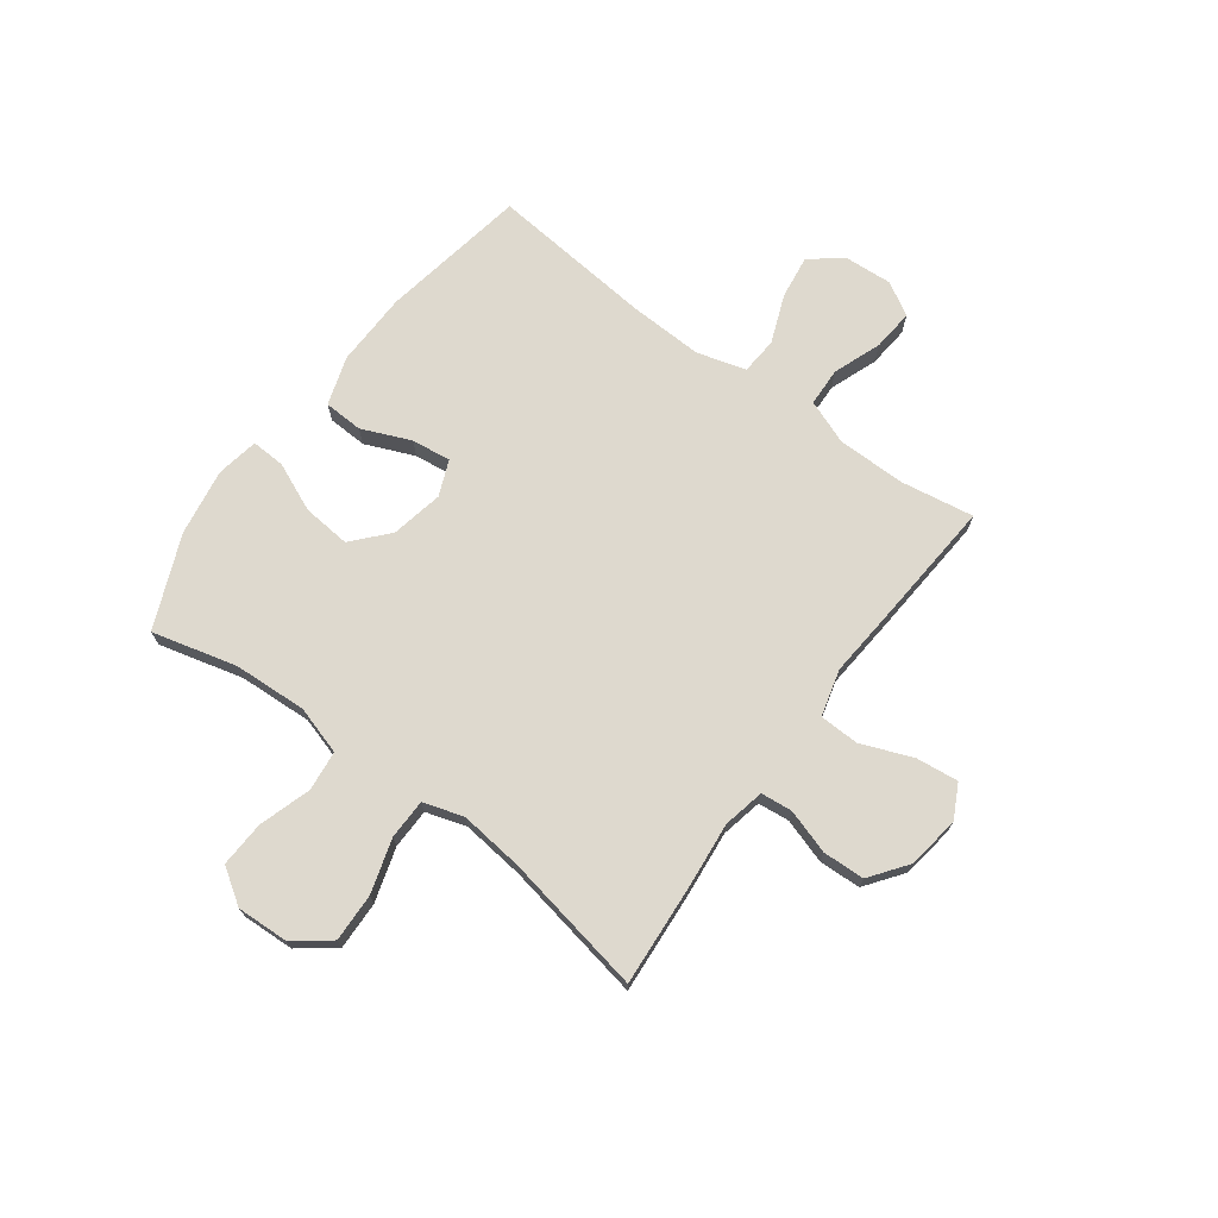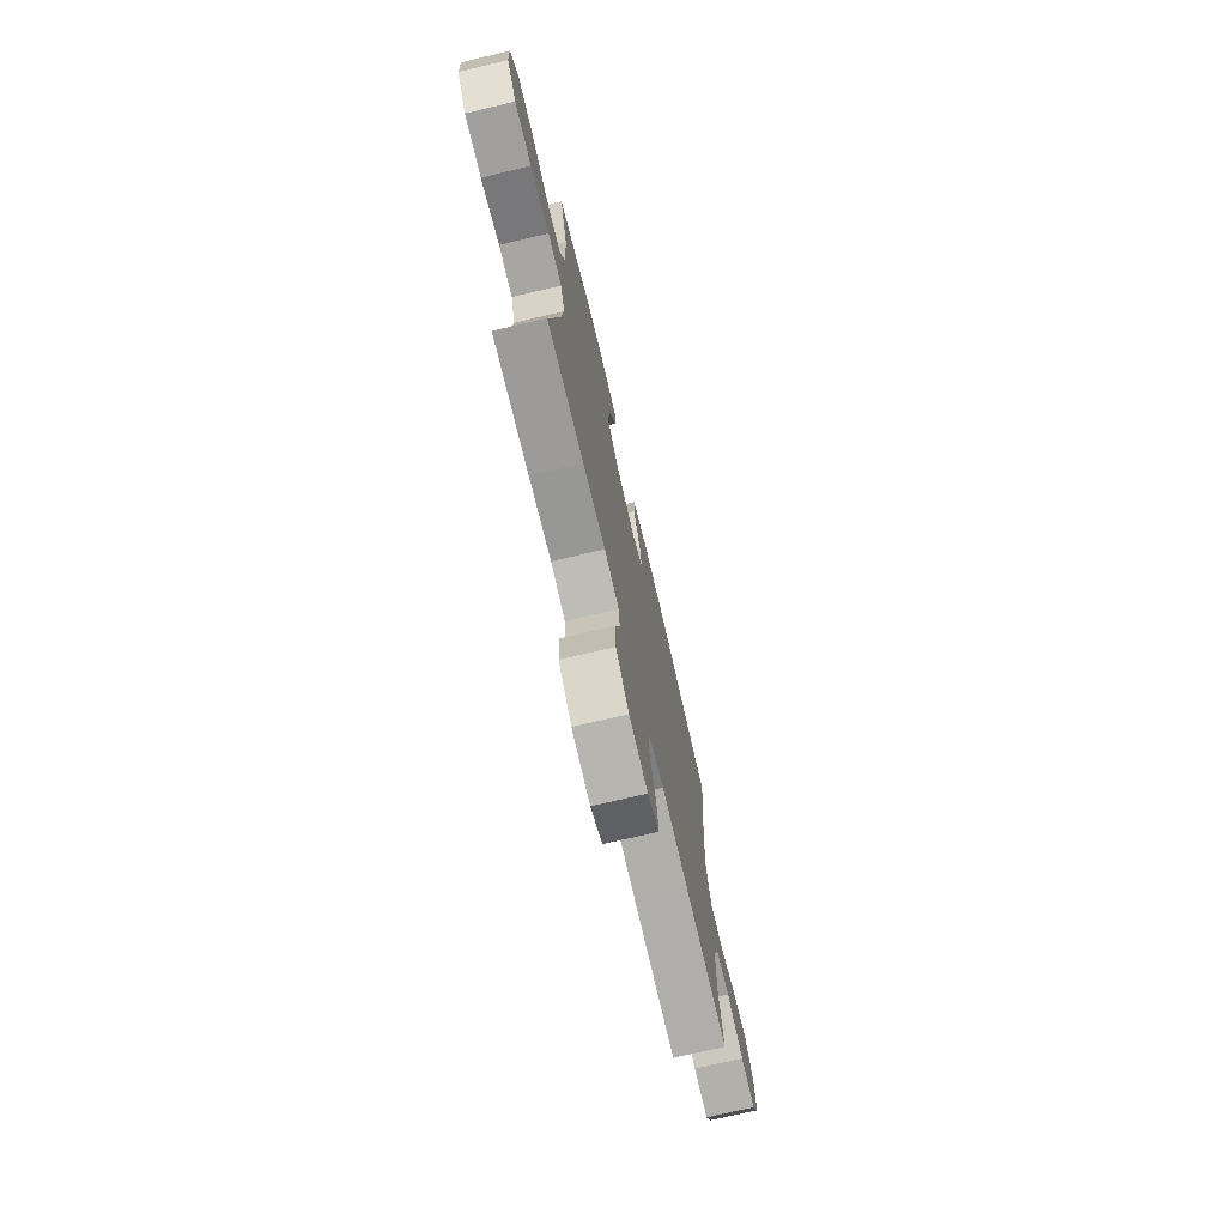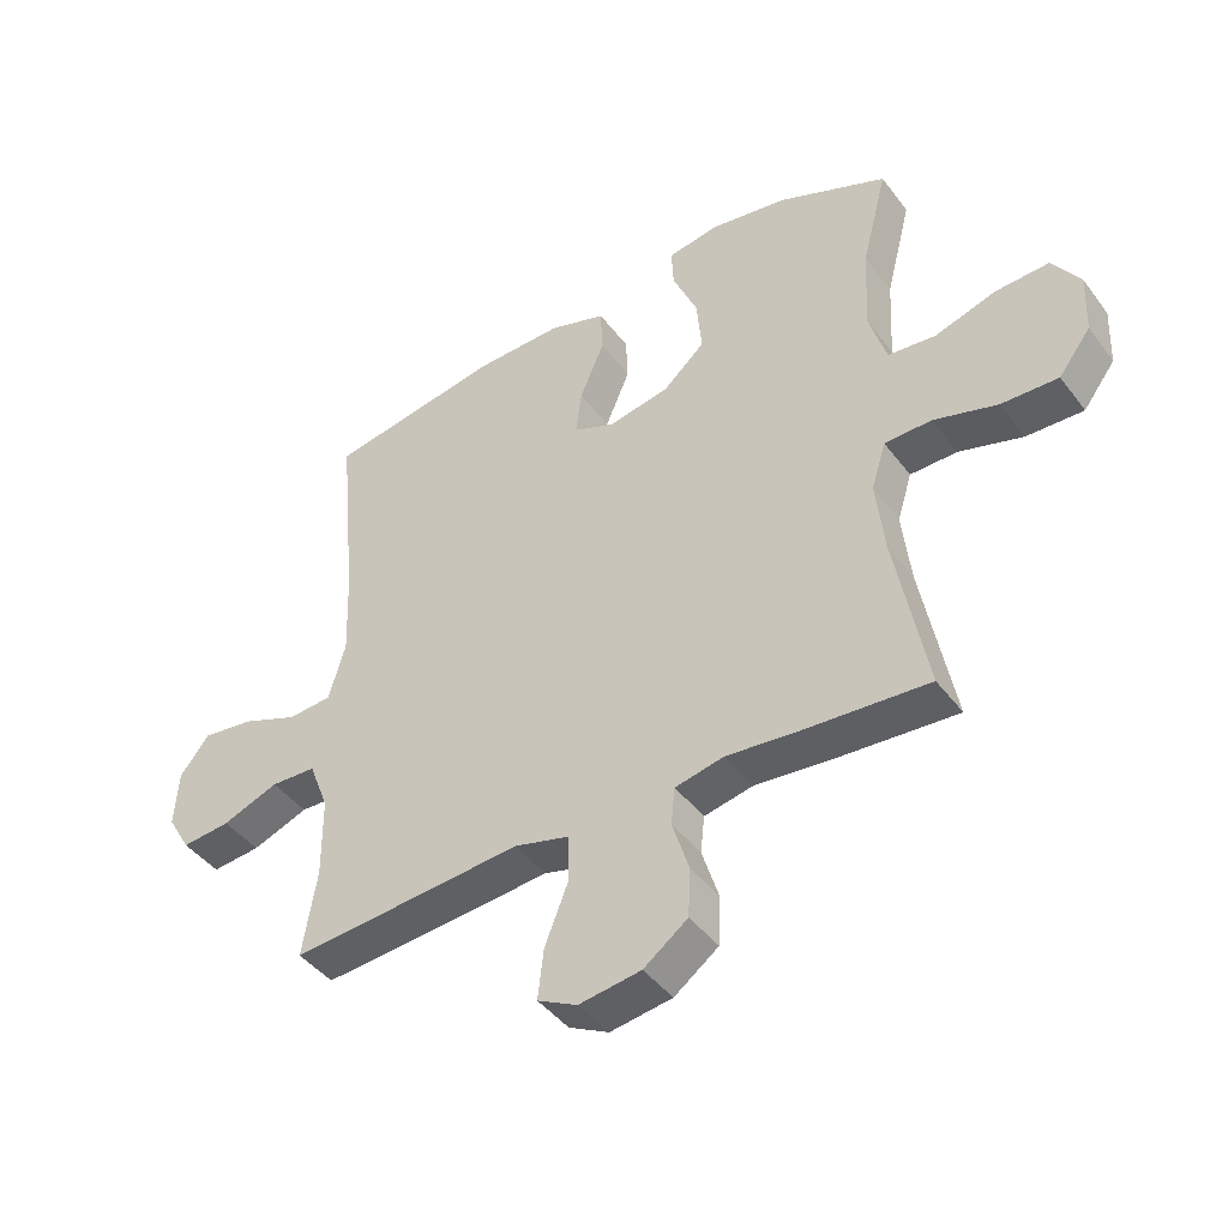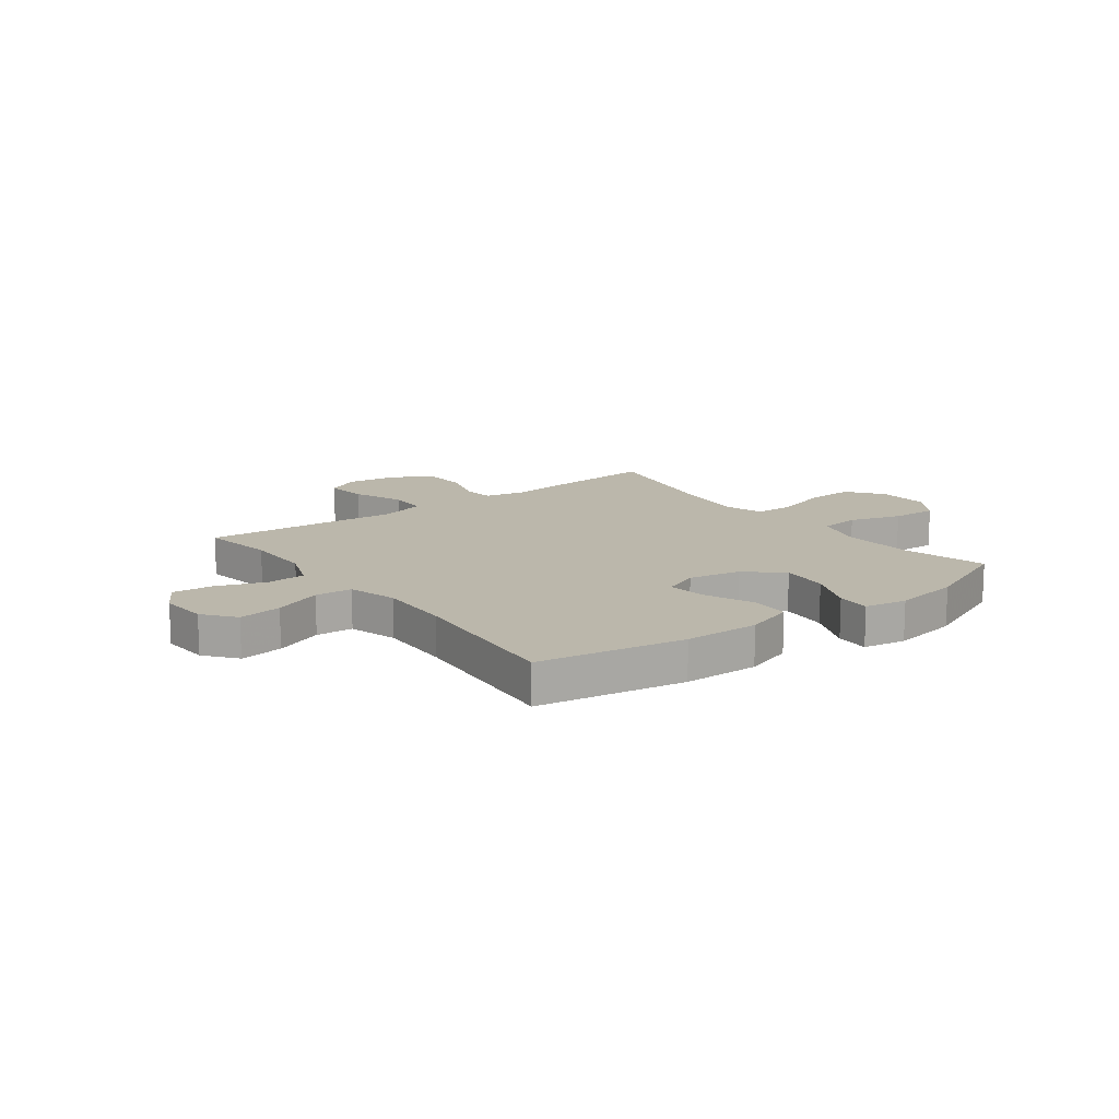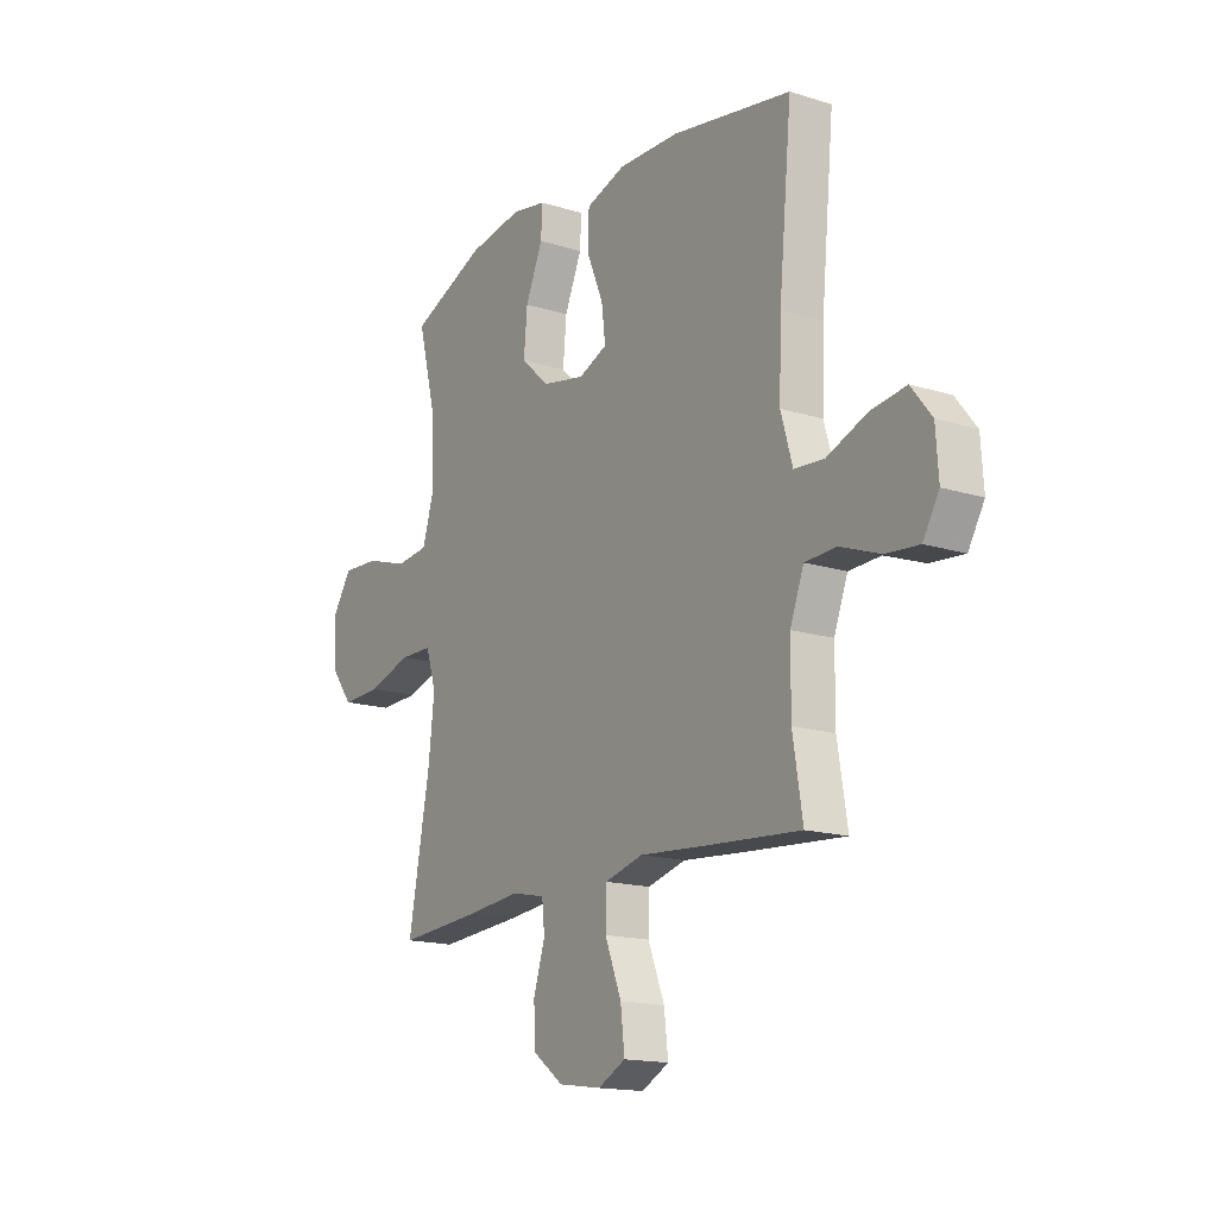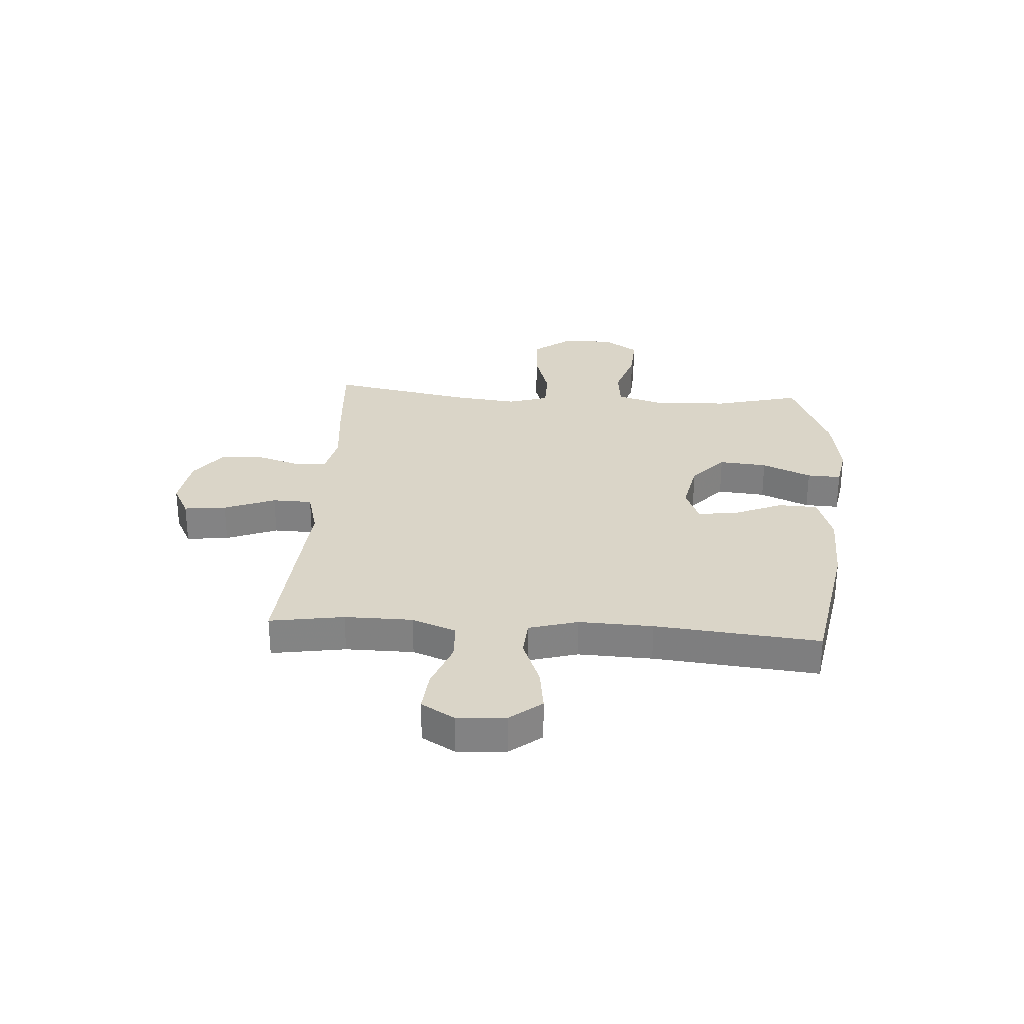
<metadata>
{"format":"obj","ext":"obj","renderer":"f3d","projection":"perspective","resolution":1024,"background":"white","views":[{"elev":71.5,"azim":126.5,"up":"+Y"},{"elev":-73.6,"azim":103.2,"up":"+Z"},{"elev":-43.6,"azim":34.1,"up":"+Z"},{"elev":14.2,"azim":-37.0,"up":"+Y"},{"elev":-16.0,"azim":-122.9,"up":"+Z"},{"elev":29.1,"azim":-86.1,"up":"+Y"}]}
</metadata>
<code>
v -0.5 0.07 0.5
v -0.23 0.07 0.547
v -0.092 0.07 0.55
v -0.003 0.07 0.521
v 0 0.07 0.449
v -0.038 0.07 0.359
v -0.047 0.07 0.287
v 0.018 0.07 0.26
v 0.114 0.07 0.279
v 0.179 0.07 0.337
v 0.171 0.07 0.425
v 0.132 0.07 0.515
v 0.129 0.07 0.577
v 0.207 0.07 0.591
v 0.33 0.07 0.571
v 0.5 0.07 0.5
v 0.46 0.07 0.344
v 0.453 0.07 0.209
v 0.48 0.07 0.12
v 0.554 0.07 0.112
v 0.65 0.07 0.142
v 0.734 0.07 0.146
v 0.777 0.07 0.081
v 0.773 0.07 -0.014
v 0.723 0.07 -0.08
v 0.634 0.07 -0.077
v 0.535 0.07 -0.047
v 0.461 0.07 -0.048
v 0.438 0.07 -0.122
v 0.451 0.07 -0.238
v 0.5 0.07 -0.5
v 0.309 0.07 -0.486
v 0.192 0.07 -0.474
v 0.116 0.07 -0.49
v 0.11 0.07 -0.548
v 0.136 0.07 -0.63
v 0.133 0.07 -0.707
v 0.064 0.07 -0.758
v -0.033 0.07 -0.772
v -0.095 0.07 -0.74
v -0.086 0.07 -0.662
v -0.049 0.07 -0.568
v -0.051 0.07 -0.495
v -0.137 0.07 -0.472
v -0.271 0.07 -0.483
v -0.5 0.07 -0.5
v -0.478 0.07 -0.364
v -0.479 0.07 -0.239
v -0.51 0.07 -0.158
v -0.581 0.07 -0.155
v -0.669 0.07 -0.188
v -0.745 0.07 -0.195
v -0.781 0.07 -0.134
v -0.775 0.07 -0.045
v -0.729 0.07 0.013
v -0.649 0.07 0.002
v -0.56 0.07 -0.033
v -0.492 0.07 -0.028
v -0.466 0.07 0.062
v -0.471 0.07 0.198
v -0.5 0 0.5
v -0.23 0 0.547
v -0.092 0 0.55
v -0.003 0 0.521
v 0 0 0.449
v -0.038 0 0.359
v -0.047 0 0.287
v 0.018 0 0.26
v 0.114 0 0.279
v 0.179 0 0.337
v 0.171 0 0.425
v 0.132 0 0.515
v 0.129 0 0.577
v 0.207 0 0.591
v 0.33 0 0.571
v 0.5 0 0.5
v 0.46 0 0.344
v 0.453 0 0.209
v 0.48 0 0.12
v 0.554 0 0.112
v 0.65 0 0.142
v 0.734 0 0.146
v 0.777 0 0.081
v 0.773 0 -0.014
v 0.723 0 -0.08
v 0.634 0 -0.077
v 0.535 0 -0.047
v 0.461 0 -0.048
v 0.438 0 -0.122
v 0.451 0 -0.238
v 0.5 0 -0.5
v 0.309 0 -0.486
v 0.192 0 -0.474
v 0.116 0 -0.49
v 0.11 0 -0.548
v 0.136 0 -0.63
v 0.133 0 -0.707
v 0.064 0 -0.758
v -0.033 0 -0.772
v -0.095 0 -0.74
v -0.086 0 -0.662
v -0.049 0 -0.568
v -0.051 0 -0.495
v -0.137 0 -0.472
v -0.271 0 -0.483
v -0.5 0 -0.5
v -0.478 0 -0.364
v -0.479 0 -0.239
v -0.51 0 -0.158
v -0.581 0 -0.155
v -0.669 0 -0.188
v -0.745 0 -0.195
v -0.781 0 -0.134
v -0.775 0 -0.045
v -0.729 0 0.013
v -0.649 0 0.002
v -0.56 0 -0.033
v -0.492 0 -0.028
v -0.466 0 0.062
v -0.471 0 0.198
f 55 56 57
f 54 55 57
f 53 54 57
f 52 53 57
f 51 52 57
f 50 51 57
f 49 50 57 58
f 48 49 58 59
f 44 45 46 47
f 47 48 59
f 44 47 59
f 43 44 59
f 40 41 42
f 39 40 42
f 38 39 42
f 37 38 42
f 36 37 42
f 35 36 42
f 34 35 42 43
f 43 59 60
f 34 43 60
f 33 34 60
f 33 60 1
f 32 33 1
f 31 32 1
f 30 31 1
f 25 26 27
f 24 25 27
f 23 24 27
f 22 23 27
f 21 22 27
f 20 21 27
f 19 20 27 28
f 18 19 28 29
f 15 16 17
f 14 15 17
f 13 14 17
f 12 13 17
f 11 12 17
f 10 11 17 18
f 9 10 18 29
f 4 5 6
f 3 4 6
f 2 3 6
f 1 2 6
f 1 6 7
f 30 1 7
f 8 9 29 30
f 7 8 30
f 117 116 115
f 117 115 114
f 117 114 113
f 117 113 112
f 117 112 111
f 117 111 110
f 118 117 110 109
f 119 118 109 108
f 107 106 105 104
f 119 108 107
f 119 107 104
f 119 104 103
f 102 101 100
f 102 100 99
f 102 99 98
f 102 98 97
f 102 97 96
f 102 96 95
f 103 102 95 94
f 120 119 103
f 120 103 94
f 120 94 93
f 61 120 93
f 61 93 92
f 61 92 91
f 61 91 90
f 87 86 85
f 87 85 84
f 87 84 83
f 87 83 82
f 87 82 81
f 87 81 80
f 88 87 80 79
f 89 88 79 78
f 77 76 75
f 77 75 74
f 77 74 73
f 77 73 72
f 77 72 71
f 78 77 71 70
f 89 78 70 69
f 66 65 64
f 66 64 63
f 66 63 62
f 66 62 61
f 67 66 61
f 67 61 90
f 90 89 69 68
f 90 68 67
f 1 61 62 2
f 2 62 63 3
f 3 63 64 4
f 4 64 65 5
f 5 65 66 6
f 6 66 67 7
f 7 67 68 8
f 8 68 69 9
f 9 69 70 10
f 10 70 71 11
f 11 71 72 12
f 12 72 73 13
f 13 73 74 14
f 14 74 75 15
f 15 75 76 16
f 16 76 77 17
f 17 77 78 18
f 18 78 79 19
f 19 79 80 20
f 20 80 81 21
f 21 81 82 22
f 22 82 83 23
f 23 83 84 24
f 24 84 85 25
f 25 85 86 26
f 26 86 87 27
f 27 87 88 28
f 28 88 89 29
f 29 89 90 30
f 30 90 91 31
f 31 91 92 32
f 32 92 93 33
f 33 93 94 34
f 34 94 95 35
f 35 95 96 36
f 36 96 97 37
f 37 97 98 38
f 38 98 99 39
f 39 99 100 40
f 40 100 101 41
f 41 101 102 42
f 42 102 103 43
f 43 103 104 44
f 44 104 105 45
f 45 105 106 46
f 46 106 107 47
f 47 107 108 48
f 48 108 109 49
f 49 109 110 50
f 50 110 111 51
f 51 111 112 52
f 52 112 113 53
f 53 113 114 54
f 54 114 115 55
f 55 115 116 56
f 56 116 117 57
f 57 117 118 58
f 58 118 119 59
f 59 119 120 60
f 60 120 61 1

</code>
